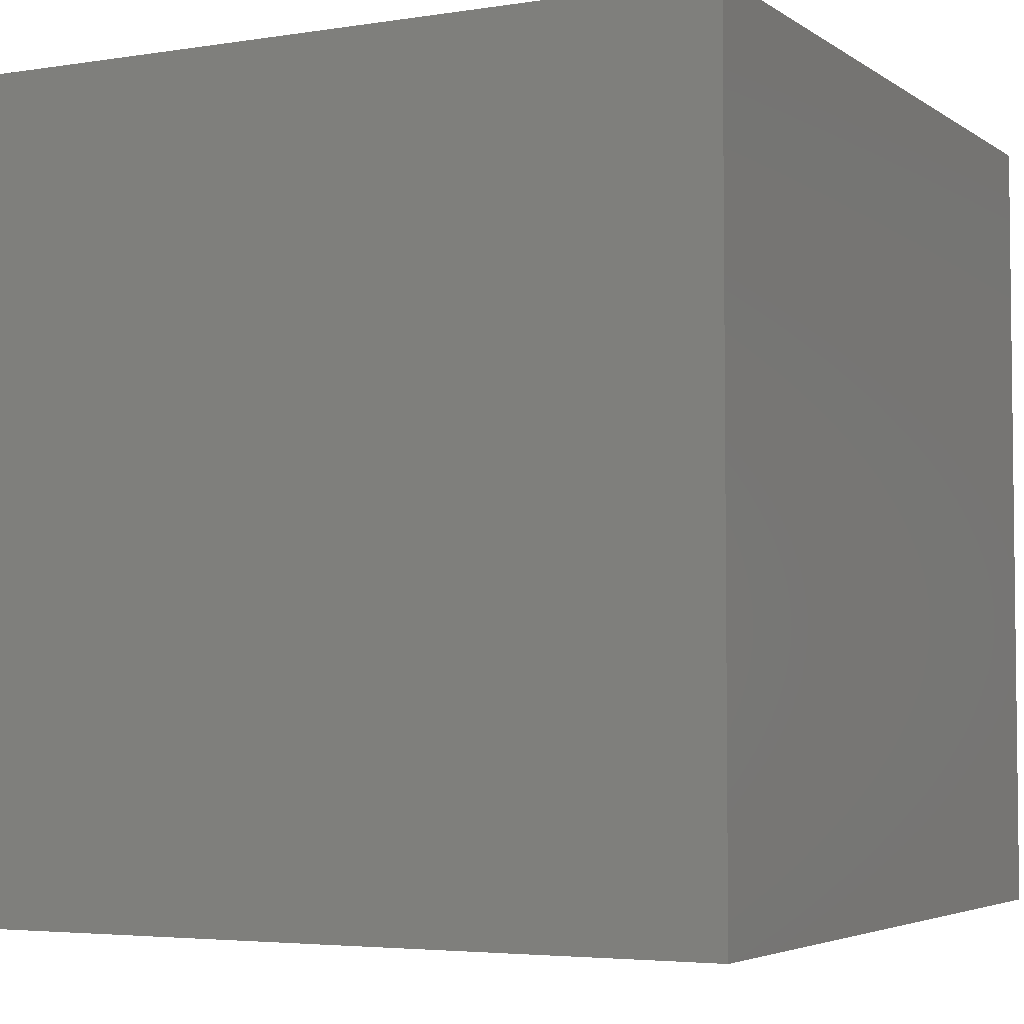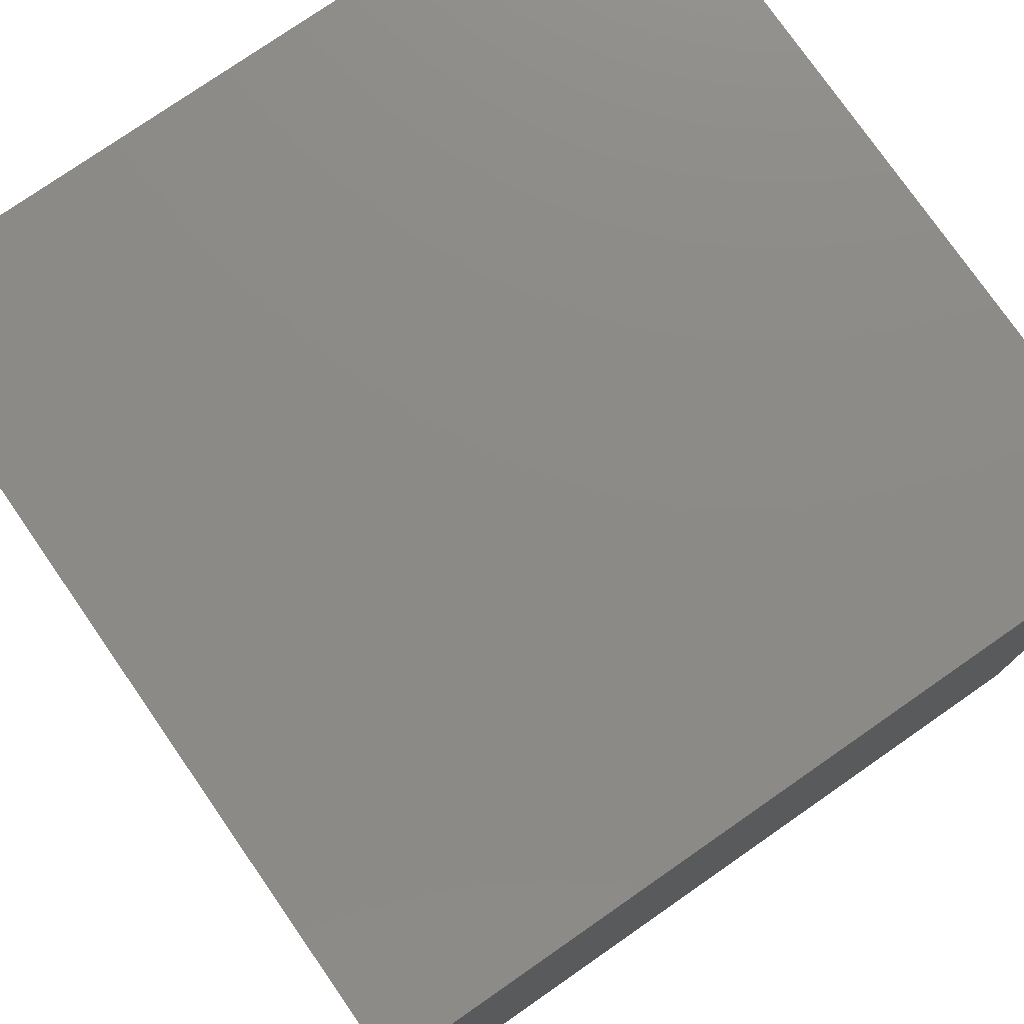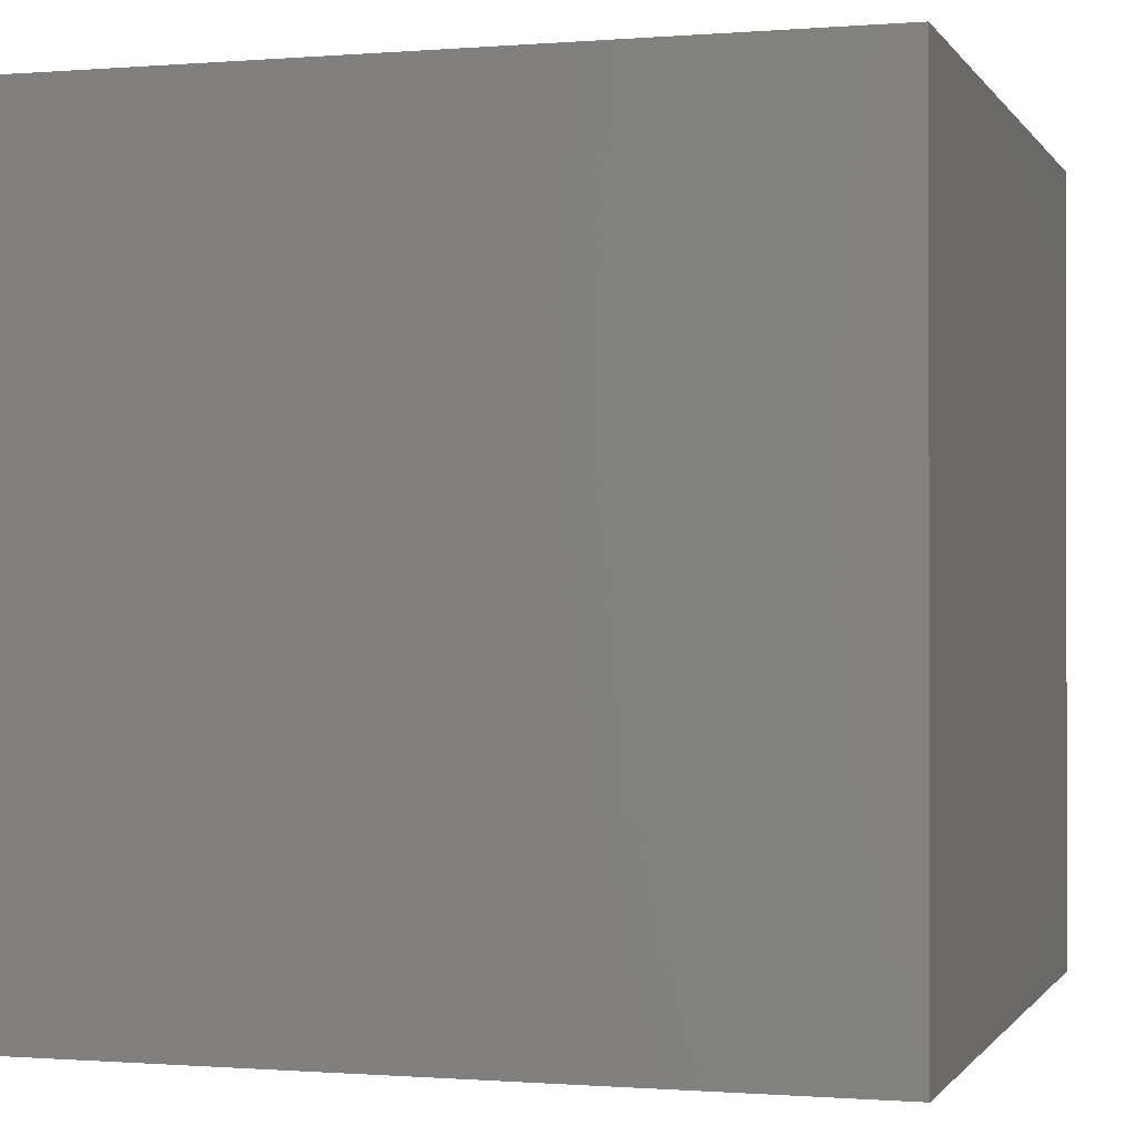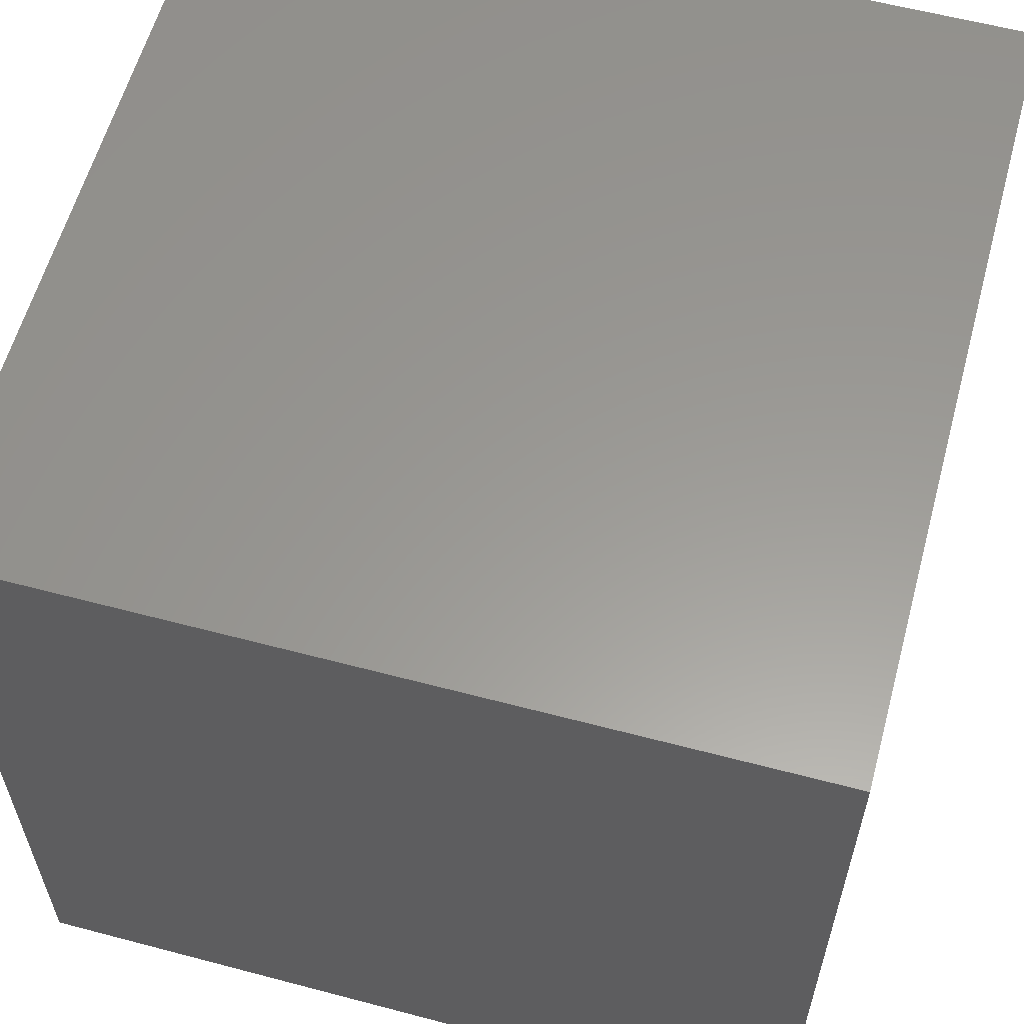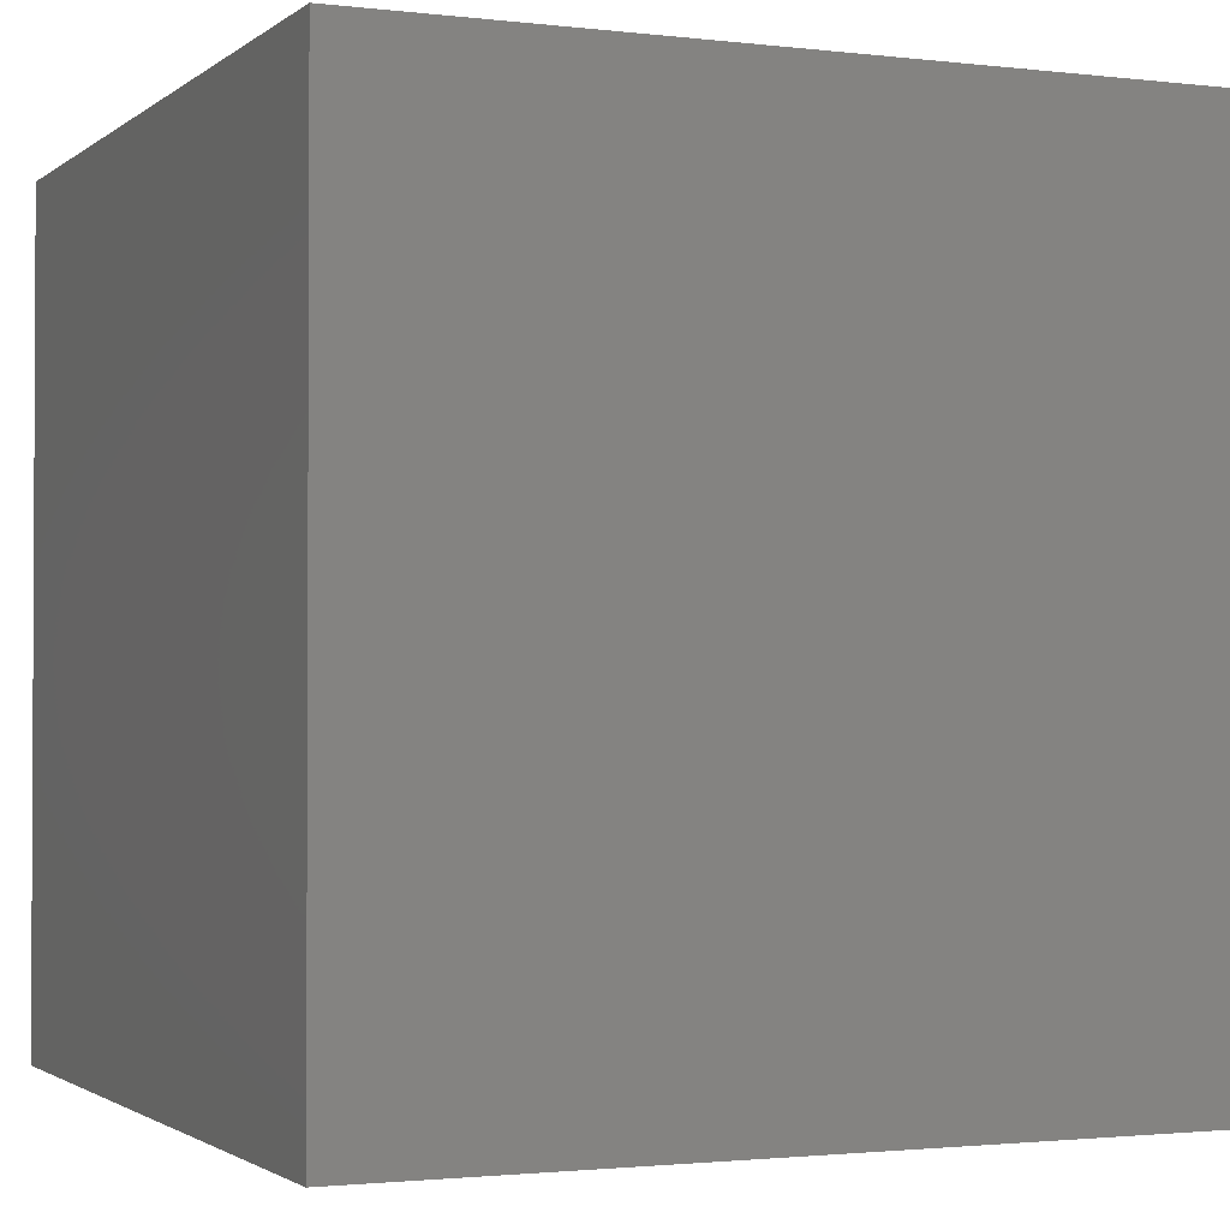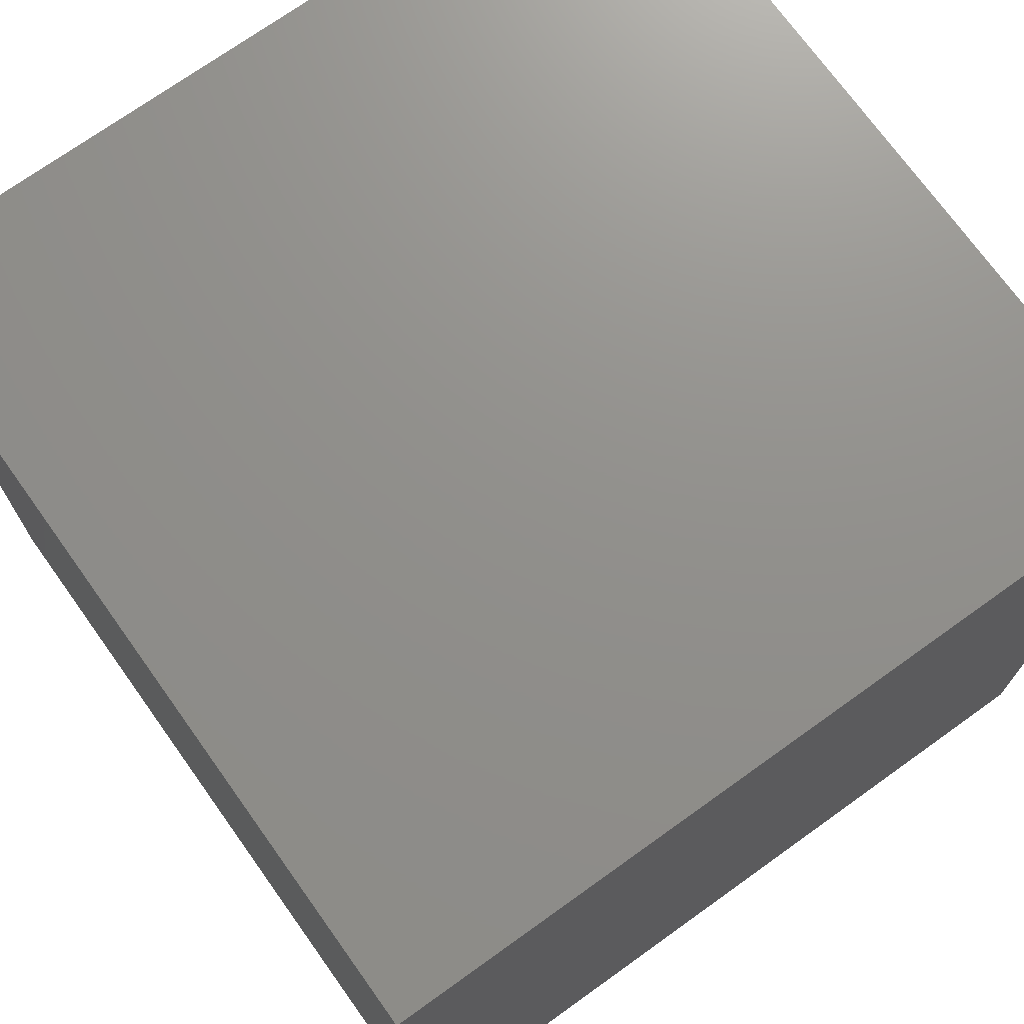
<metadata>
{"format":"stl","ext":"stl","renderer":"f3d","projection":"perspective","resolution":1024,"background":"white","views":[{"elev":-4.2,"azim":27.3,"up":"+Z"},{"elev":77.1,"azim":-124.8,"up":"+Y"},{"elev":-0.6,"azim":106.8,"up":"+Y"},{"elev":59.5,"azim":105.2,"up":"+Y"},{"elev":-1.7,"azim":156.5,"up":"+Y"},{"elev":72.5,"azim":-125.6,"up":"+Y"}]}
</metadata>
<code>
# stl→obj: 8 verts, 12 faces
v -2000 -2000 -2000
v -2000 2000 -2000
v 2000 -2000 -2000
v 2000 2000 -2000
v -2000 -2000 2000
v 2000 -2000 2000
v -2000 2000 2000
v 2000 2000 2000
f 1 2 3
f 3 2 4
f 5 6 7
f 6 8 7
f 1 3 6
f 1 6 5
f 1 7 2
f 1 5 7
f 2 7 4
f 7 8 4
f 3 4 8
f 3 8 6

</code>
